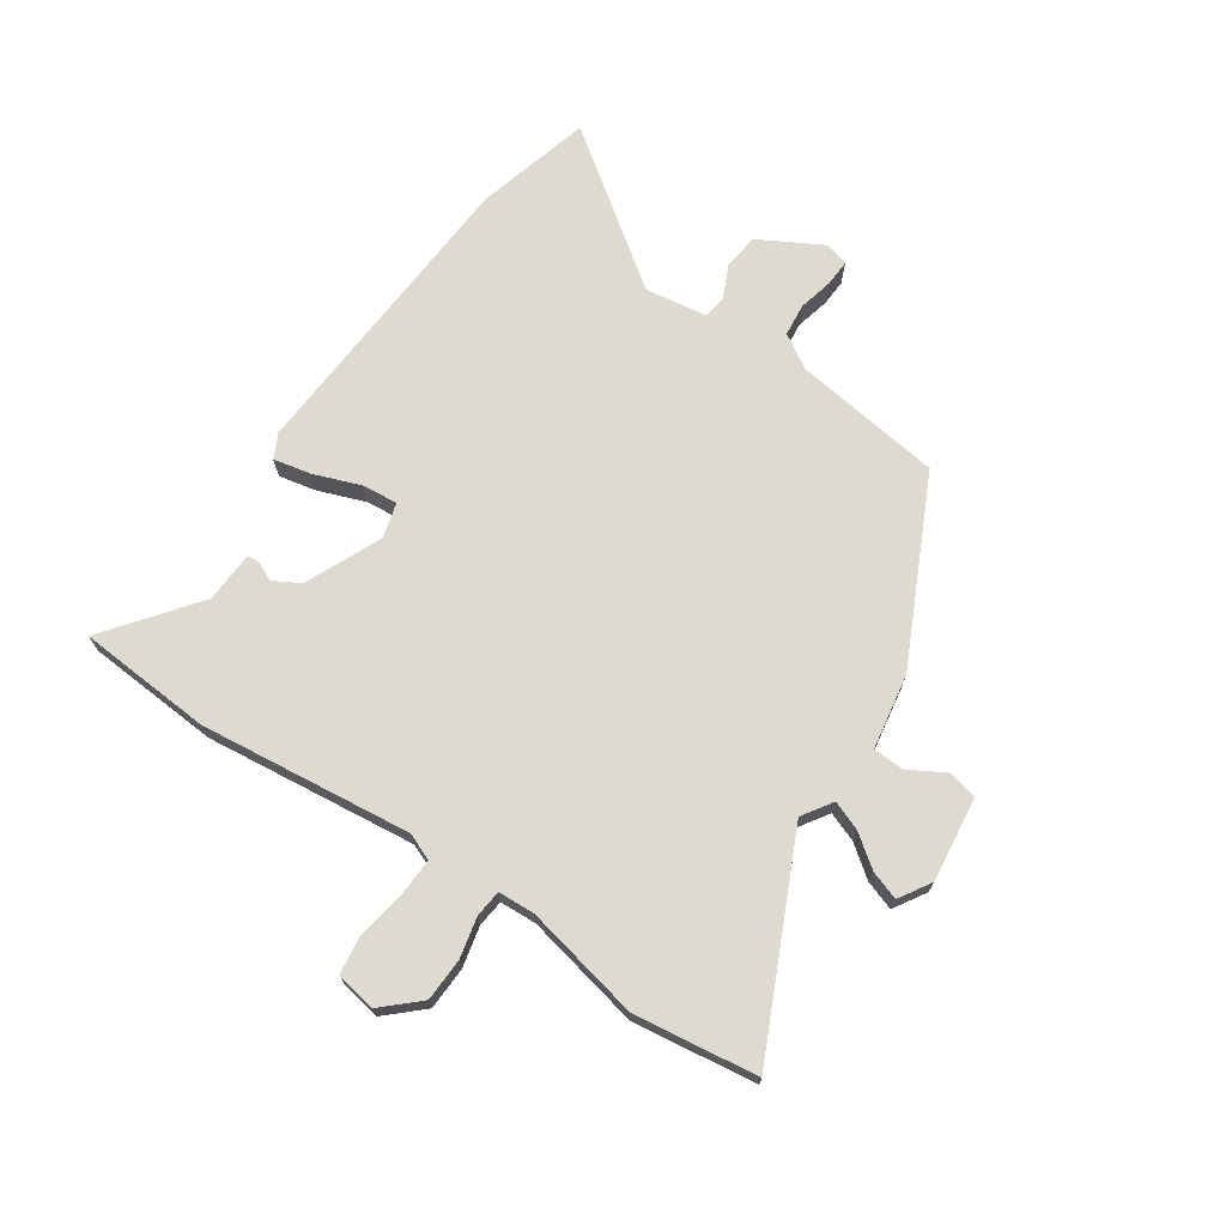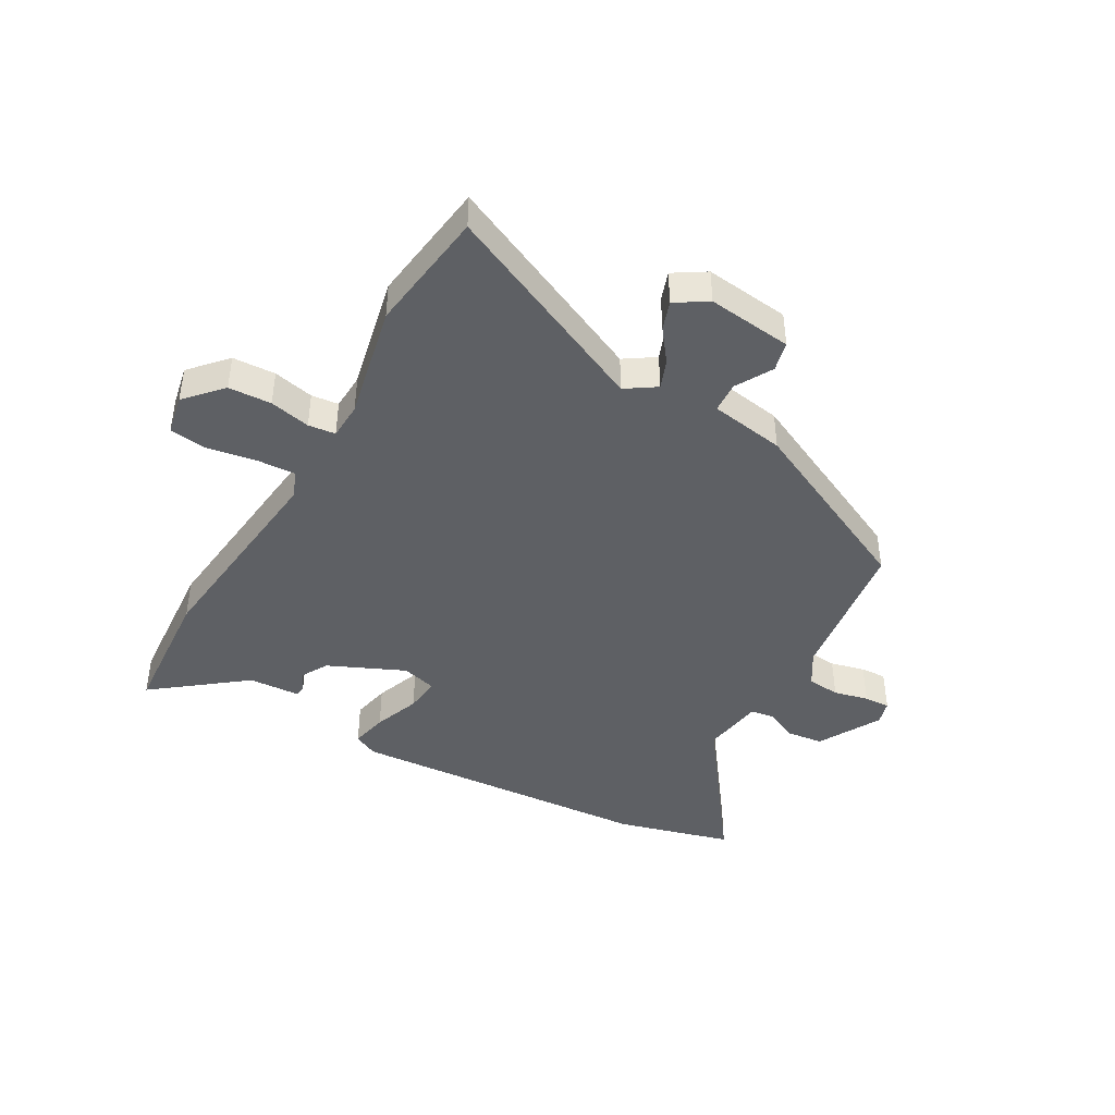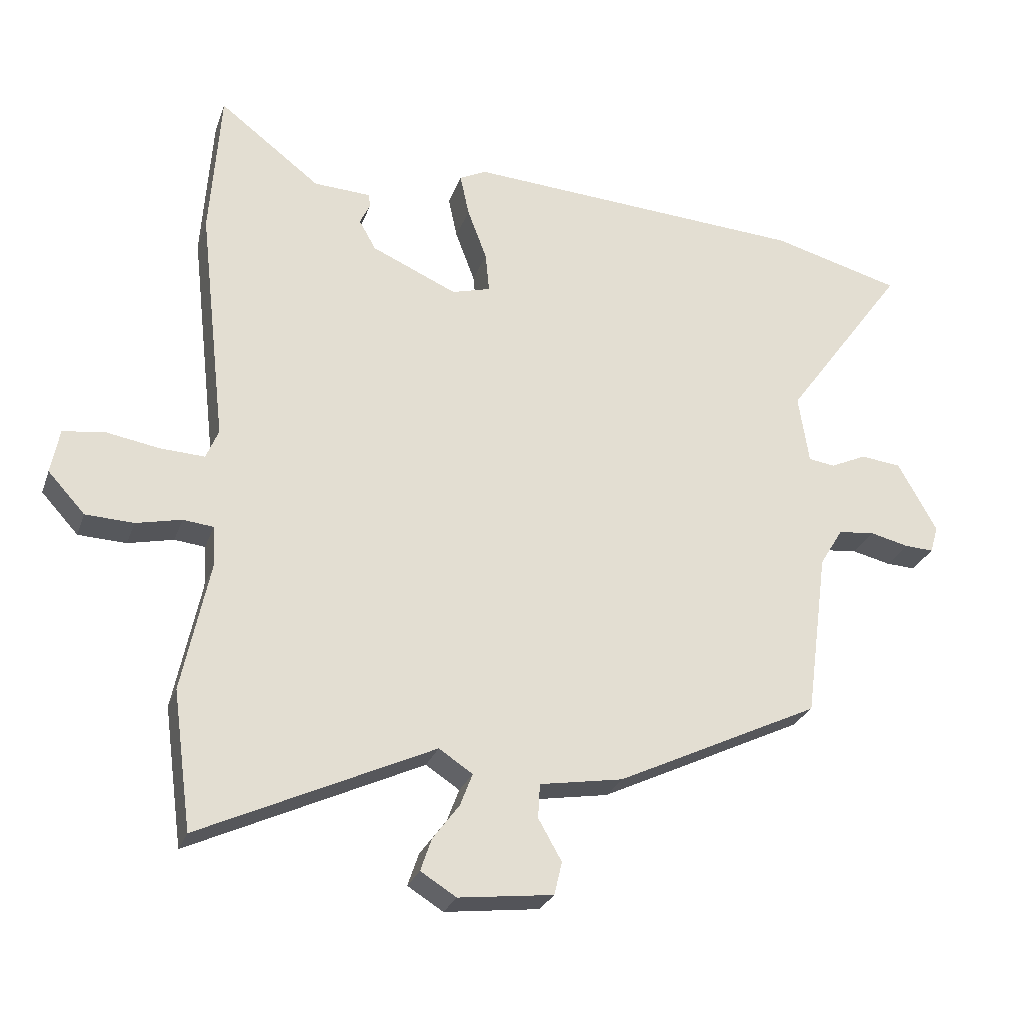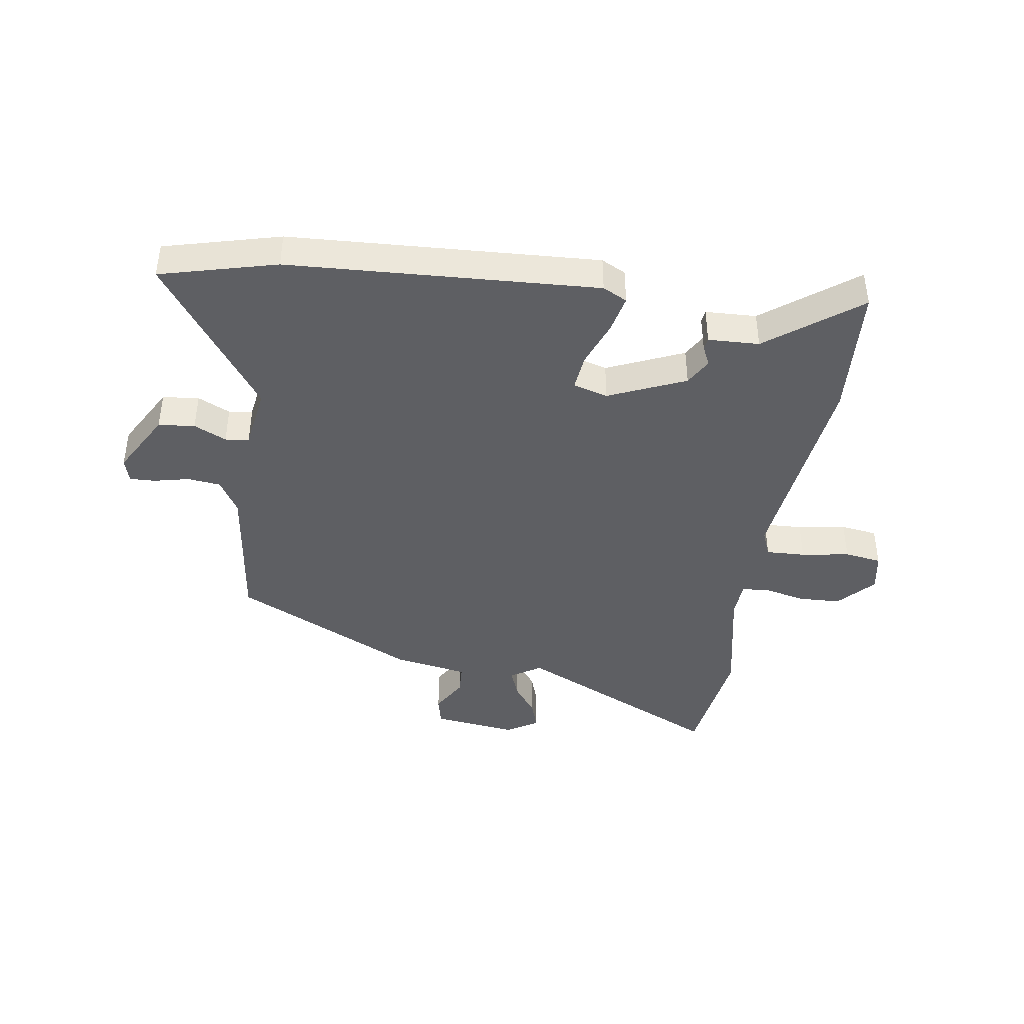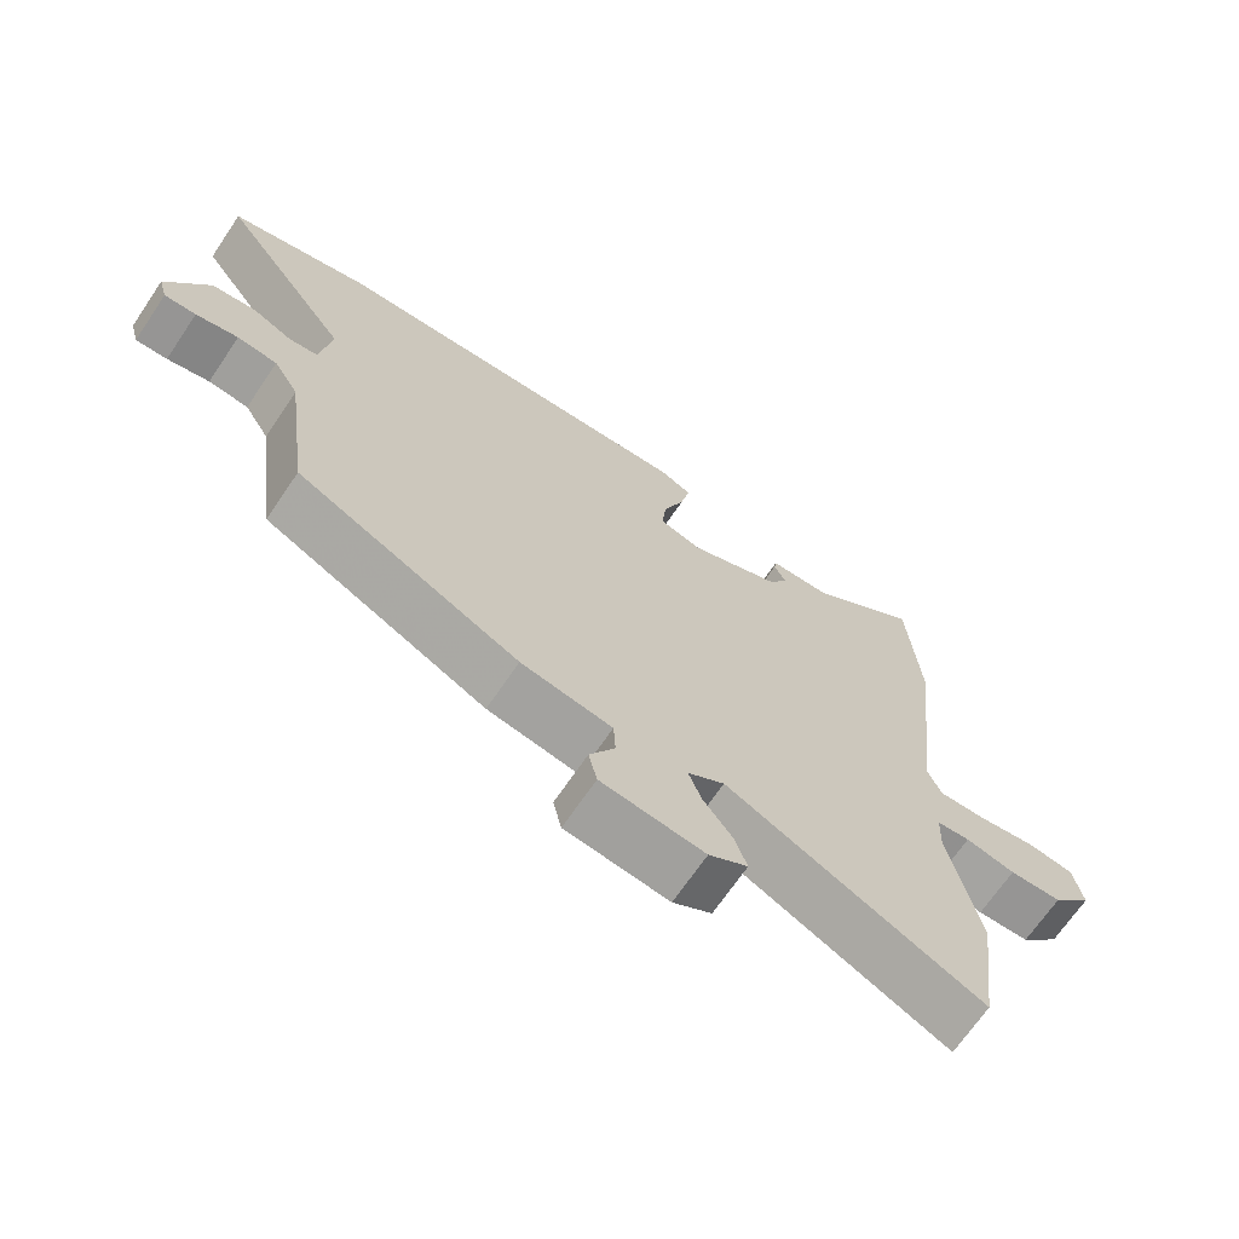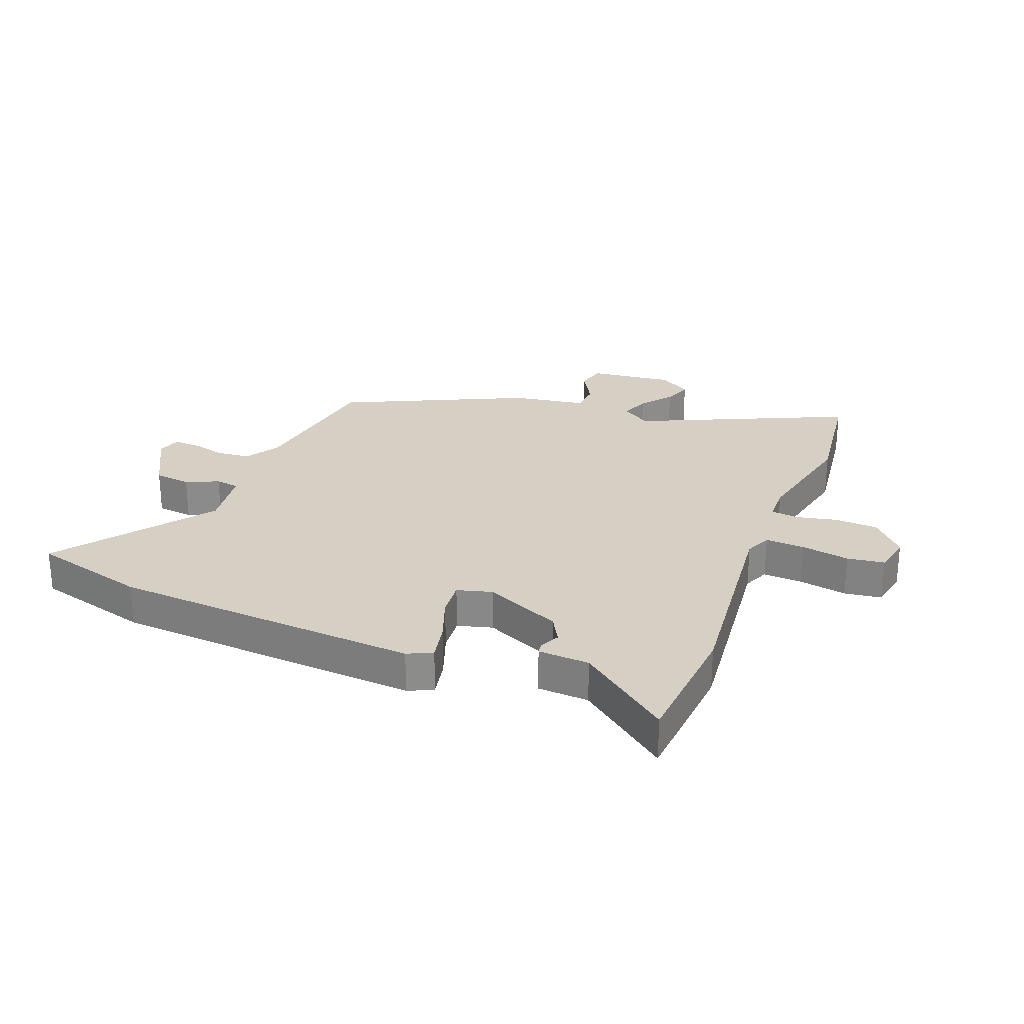
<metadata>
{"format":"obj","ext":"obj","renderer":"f3d","projection":"perspective","resolution":1024,"background":"white","views":[{"elev":70.6,"azim":124.2,"up":"+Y"},{"elev":-42.8,"azim":150.7,"up":"+Y"},{"elev":-27.0,"azim":162.6,"up":"+Z"},{"elev":-41.9,"azim":-8.9,"up":"+Y"},{"elev":-68.7,"azim":-34.1,"up":"+Z"},{"elev":26.3,"azim":21.8,"up":"+Y"}]}
</metadata>
<code>
v -0.679 0.07 0.453
v -0.479 0.07 0.506
v 0.053 0.07 0.537
v 0.095 0.07 0.516
v 0.081 0.07 0.451
v 0.051 0.07 0.371
v 0.045 0.07 0.309
v 0.105 0.07 0.292
v 0.237 0.07 0.35
v 0.263 0.07 0.396
v 0.247 0.07 0.43
v 0.25 0.07 0.45
v 0.338 0.07 0.454
v 0.495 0.07 0.574
v 0.511 0.07 0.342
v 0.469 0.07 -0.025
v 0.488 0.07 -0.071
v 0.556 0.07 -0.068
v 0.639 0.07 -0.054
v 0.703 0.07 -0.063
v 0.716 0.07 -0.132
v 0.659 0.07 -0.194
v 0.585 0.07 -0.197
v 0.515 0.07 -0.181
v 0.468 0.07 -0.186
v 0.465 0.07 -0.25
v 0.507 0.07 -0.45
v 0.478 0.07 -0.663
v 0.118 0.07 -0.495
v 0.066 0.07 -0.529
v 0.085 0.07 -0.579
v 0.126 0.07 -0.634
v 0.143 0.07 -0.684
v 0.088 0.07 -0.718
v -0.058 0.07 -0.7
v -0.07 0.07 -0.649
v -0.034 0.07 -0.586
v -0.037 0.07 -0.533
v -0.166 0.07 -0.511
v -0.481 0.07 -0.359
v -0.516 0.07 -0.101
v -0.552 0.07 -0.042
v -0.609 0.07 -0.036
v -0.669 0.07 -0.05
v -0.714 0.07 -0.052
v -0.726 0.07 -0.01
v -0.666 0.07 0.098
v -0.603 0.07 0.105
v -0.547 0.07 0.079
v -0.506 0.07 0.085
v -0.49 0.07 0.192
v -0.679 0 0.453
v -0.479 0 0.506
v 0.053 0 0.537
v 0.095 0 0.516
v 0.081 0 0.451
v 0.051 0 0.371
v 0.045 0 0.309
v 0.105 0 0.292
v 0.237 0 0.35
v 0.263 0 0.396
v 0.247 0 0.43
v 0.25 0 0.45
v 0.338 0 0.454
v 0.495 0 0.574
v 0.511 0 0.342
v 0.469 0 -0.025
v 0.488 0 -0.071
v 0.556 0 -0.068
v 0.639 0 -0.054
v 0.703 0 -0.063
v 0.716 0 -0.132
v 0.659 0 -0.194
v 0.585 0 -0.197
v 0.515 0 -0.181
v 0.468 0 -0.186
v 0.465 0 -0.25
v 0.507 0 -0.45
v 0.478 0 -0.663
v 0.118 0 -0.495
v 0.066 0 -0.529
v 0.085 0 -0.579
v 0.126 0 -0.634
v 0.143 0 -0.684
v 0.088 0 -0.718
v -0.058 0 -0.7
v -0.07 0 -0.649
v -0.034 0 -0.586
v -0.037 0 -0.533
v -0.166 0 -0.511
v -0.481 0 -0.359
v -0.516 0 -0.101
v -0.552 0 -0.042
v -0.609 0 -0.036
v -0.669 0 -0.05
v -0.714 0 -0.052
v -0.726 0 -0.01
v -0.666 0 0.098
v -0.603 0 0.105
v -0.547 0 0.079
v -0.506 0 0.085
v -0.49 0 0.192
f 46 47 48 49
f 46 49 50
f 43 44 45 46
f 42 43 46 50
f 41 42 50
f 38 39 40 41
f 38 41 50 51
f 34 35 36 37
f 34 37 38
f 31 32 33 34
f 30 31 34 38
f 29 30 38 51
f 26 27 28 29
f 25 26 29 51
f 21 22 23 24
f 18 19 20 21
f 17 18 21 24
f 16 17 24 25
f 13 14 15 16
f 10 11 12 13
f 9 10 13 16
f 8 9 16 25
f 3 4 5 6
f 3 6 7
f 2 3 7
f 1 2 7
f 8 25 51
f 1 7 8 51
f 100 99 98 97
f 101 100 97
f 97 96 95 94
f 101 97 94 93
f 101 93 92
f 92 91 90 89
f 102 101 92 89
f 88 87 86 85
f 89 88 85
f 85 84 83 82
f 89 85 82 81
f 102 89 81 80
f 80 79 78 77
f 102 80 77 76
f 75 74 73 72
f 72 71 70 69
f 75 72 69 68
f 76 75 68 67
f 67 66 65 64
f 64 63 62 61
f 67 64 61 60
f 76 67 60 59
f 57 56 55 54
f 58 57 54
f 58 54 53
f 58 53 52
f 102 76 59
f 102 59 58 52
f 1 52 53 2
f 2 53 54 3
f 3 54 55 4
f 4 55 56 5
f 5 56 57 6
f 6 57 58 7
f 7 58 59 8
f 8 59 60 9
f 9 60 61 10
f 10 61 62 11
f 11 62 63 12
f 12 63 64 13
f 13 64 65 14
f 14 65 66 15
f 15 66 67 16
f 16 67 68 17
f 17 68 69 18
f 18 69 70 19
f 19 70 71 20
f 20 71 72 21
f 21 72 73 22
f 22 73 74 23
f 23 74 75 24
f 24 75 76 25
f 25 76 77 26
f 26 77 78 27
f 27 78 79 28
f 28 79 80 29
f 29 80 81 30
f 30 81 82 31
f 31 82 83 32
f 32 83 84 33
f 33 84 85 34
f 34 85 86 35
f 35 86 87 36
f 36 87 88 37
f 37 88 89 38
f 38 89 90 39
f 39 90 91 40
f 40 91 92 41
f 41 92 93 42
f 42 93 94 43
f 43 94 95 44
f 44 95 96 45
f 45 96 97 46
f 46 97 98 47
f 47 98 99 48
f 48 99 100 49
f 49 100 101 50
f 50 101 102 51
f 51 102 52 1

</code>
